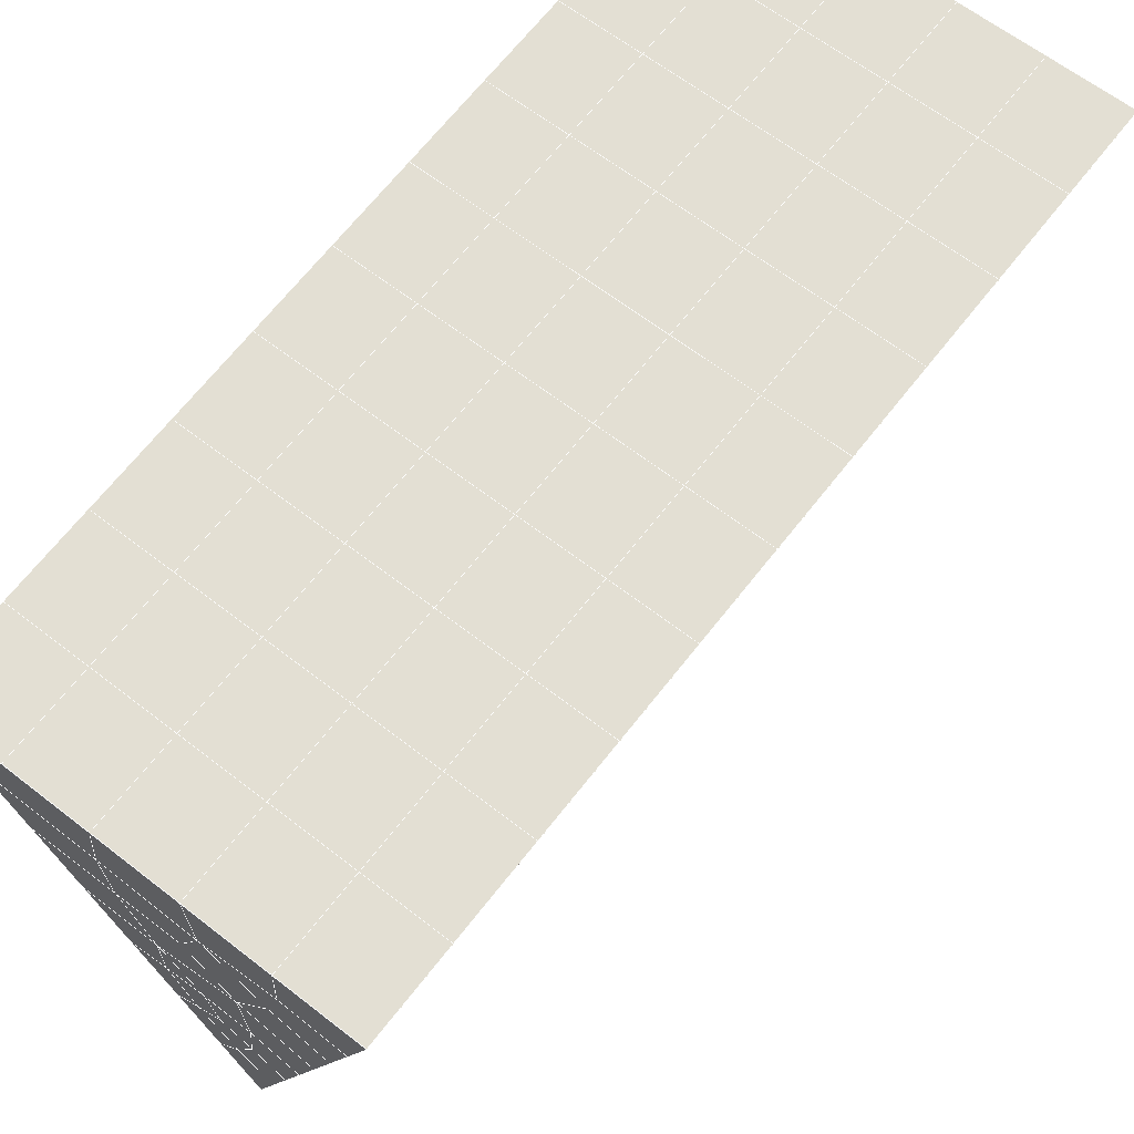
<metadata>
{"format":"obj","ext":"obj","renderer":"f3d","projection":"perspective","resolution":1024,"background":"white","views":[{"elev":62.8,"azim":38.3,"up":"+Y"}]}
</metadata>
<code>
v 49 20.95 20.7
v 51 20.95 20.7
v 50.89 19.01 20.57
v 49.04 18.7 20.54
v 49 20.8 22.9
v 51 20.8 22.9
v 49 20.65 25.09
v 51 20.65 25.09
v 49 20.49 27.29
v 51 20.49 27.29
v 49 20.34 29.48
v 51 20.34 29.48
v 49 20.19 31.68
v 51 20.19 31.68
v 49 20.03 33.87
v 51 20.03 33.87
v 49 19.88 36.06
v 51 19.88 36.07
v 49 19.73 38.26
v 51 19.73 38.26
v 49 19.57 40.45
v 51 19.57 40.45
v 49 19.42 42.65
v 51 19.42 42.65
v 48.58 17.26 42.5
v 50.89 17.09 42.49
v 48.54 15.27 42.36
v 50.12 15.36 42.36
v 49.04 13.06 42.2
v 51.13 13.74 42.25
v 49.84 11.39 42.09
v 51.02 11.38 42.09
v 49.96 9.913 41.98
v 50.69 9.403 41.95
v 49.26 9.336 41.94
v 49.99 7.731 41.83
v 48.57 8.731 41.9
v 49.29 6.594 41.75
v 48.57 8.885 39.71
v 49.29 6.747 39.56
v 48.57 9.038 37.51
v 49.29 6.9 37.36
v 48.57 9.192 35.32
v 49.29 7.054 35.17
v 48.57 9.345 33.12
v 49.29 7.208 32.97
v 48.57 9.499 30.93
v 49.29 7.361 30.78
v 48.57 9.652 28.73
v 49.29 7.514 28.58
v 48.57 9.806 26.54
v 49.29 7.668 26.39
v 48.57 9.959 24.34
v 49.29 7.822 24.19
v 48.57 10.11 22.15
v 49.29 7.975 22
v 48.57 10.27 19.95
v 49.29 8.128 19.81
v 50.01 10.64 19.98
v 50 8.75 19.85
v 51.43 10.27 19.95
v 50.71 8.128 19.81
v 51.43 10.11 22.15
v 50.71 7.975 22
v 51.43 9.959 24.34
v 50.71 7.821 24.2
v 51.43 9.806 26.54
v 50.71 7.668 26.39
v 51.43 9.652 28.73
v 50.71 7.515 28.58
v 51.43 9.499 30.93
v 50.71 7.361 30.78
v 51.43 9.345 33.12
v 50.71 7.208 32.97
v 51.43 9.192 35.32
v 50.71 7.054 35.17
v 51.43 9.038 37.51
v 50.71 6.901 37.36
v 51.43 8.885 39.71
v 50.71 6.747 39.56
v 51.43 8.731 41.9
v 50.71 6.594 41.75
v 52.14 10.87 42.05
v 52.14 11.02 39.86
v 52.14 11.18 37.66
v 52.14 11.33 35.47
v 52.14 11.48 33.27
v 52.14 11.64 31.08
v 52.14 11.79 28.88
v 52.14 11.94 26.69
v 52.14 12.1 24.49
v 52.14 12.25 22.3
v 52.14 12.4 20.11
v 50.04 13.26 20.16
v 47.86 12.4 20.1
v 47.86 12.25 22.3
v 47.86 12.1 24.49
v 47.86 11.94 26.69
v 47.86 11.79 28.88
v 47.86 11.64 31.08
v 47.86 11.48 33.27
v 47.86 11.33 35.47
v 47.86 11.18 37.66
v 47.86 11.02 39.86
v 47.86 10.87 42.05
v 48.84 11.17 42.07
v 50 4.456 41.6
v 50 4.61 39.41
v 50 4.763 37.21
v 50 4.917 35.02
v 50 5.07 32.82
v 50 5.223 30.63
v 50 5.377 28.43
v 50 5.53 26.24
v 50 5.684 24.05
v 50 5.837 21.85
v 50 5.991 19.66
v 51.49 15.28 20.31
v 52.86 14.54 20.25
v 52.19 17 20.43
v 53.57 16.68 20.4
v 52.62 18.98 20.56
v 54.29 18.82 20.55
v 53 20.95 20.7
v 55 20.95 20.7
v 53 20.8 22.9
v 55 20.8 22.9
v 53 20.65 25.09
v 55 20.65 25.09
v 53 20.49 27.29
v 55 20.49 27.29
v 53 20.34 29.48
v 55 20.34 29.48
v 53 20.19 31.68
v 55 20.19 31.68
v 53 20.03 33.87
v 55 20.03 33.87
v 53 19.88 36.06
v 55 19.88 36.07
v 53 19.73 38.26
v 55 19.73 38.26
v 53 19.57 40.45
v 55 19.57 40.45
v 53 19.42 42.65
v 55 19.42 42.65
v 52.76 17.47 42.51
v 54.29 17.28 42.5
v 52.24 15.73 42.39
v 53.57 15.14 42.35
v 52.86 13.01 42.2
v 47.14 13.01 42.2
v 46.43 15.14 42.35
v 45.71 17.28 42.5
v 47 19.42 42.65
v 47 19.57 40.45
v 47 19.73 38.26
v 47 19.88 36.06
v 47 20.03 33.87
v 47 20.19 31.68
v 47 20.34 29.48
v 47 20.49 27.29
v 47 20.65 25.09
v 47 20.8 22.9
v 47 20.95 20.7
v 47.23 19.03 20.57
v 48.83 15.47 20.32
v 50.46 16.94 20.42
v 47.14 14.54 20.25
v 47.14 14.39 22.45
v 47.14 14.23 24.64
v 47.14 14.08 26.84
v 47.14 13.93 29.03
v 47.14 13.77 31.23
v 47.14 13.62 33.42
v 47.14 13.47 35.62
v 47.14 13.31 37.81
v 47.14 13.16 40.01
v 52.86 14.39 22.45
v 52.86 14.23 24.64
v 52.86 14.08 26.84
v 52.86 13.93 29.03
v 52.86 13.77 31.23
v 52.86 13.62 33.42
v 52.86 13.47 35.62
v 52.86 13.31 37.81
v 52.86 13.16 40.01
v 53.57 15.3 40.16
v 53.57 15.45 37.96
v 53.57 15.6 35.77
v 53.57 15.76 33.57
v 53.57 15.91 31.38
v 53.57 16.07 29.18
v 53.57 16.22 26.99
v 53.57 16.37 24.79
v 53.57 16.53 22.6
v 54.29 17.44 40.31
v 54.29 17.59 38.11
v 54.29 17.74 35.92
v 54.29 17.9 33.72
v 54.29 18.05 31.53
v 54.29 18.2 29.33
v 54.29 18.36 27.14
v 54.29 18.51 24.94
v 54.29 18.66 22.75
v 47.79 17.33 20.45
v 46.43 16.68 20.4
v 46.43 16.53 22.6
v 46.43 16.37 24.79
v 46.43 16.22 26.99
v 46.43 16.07 29.18
v 46.43 15.91 31.38
v 46.43 15.76 33.57
v 46.43 15.6 35.77
v 46.43 15.45 37.96
v 46.43 15.3 40.16
v 45.71 18.82 20.55
v 45.71 18.66 22.75
v 45.71 18.51 24.94
v 45.71 18.36 27.14
v 45.71 18.2 29.33
v 45.71 18.05 31.53
v 45.71 17.9 33.72
v 45.71 17.74 35.92
v 45.71 17.59 38.11
v 45.71 17.44 40.3
v 45 20.95 20.7
v 45 20.8 22.9
v 45 20.65 25.09
v 45 20.49 27.29
v 45 20.34 29.48
v 45 20.19 31.68
v 45 20.03 33.87
v 45 19.88 36.06
v 45 19.73 38.26
v 45 19.57 40.45
v 45 19.42 42.65
v 49.96 9.913 41.98
v 49.84 11.39 42.09
v 49.04 13.06 42.2
v 47.14 13.01 42.2
v 47.14 13.16 40.01
v 47.86 11.02 39.86
v 48.57 8.885 39.71
v 49.29 6.747 39.56
v 49.29 6.594 41.75
v 50 4.456 41.6
v 50.71 6.594 41.75
v 50.71 6.747 39.56
v 51.43 8.885 39.71
v 51.43 8.731 41.9
v 52.14 10.87 42.05
v 51.02 11.38 42.09
v 51.13 13.74 42.25
v 48.84 11.17 42.07
v 47.86 10.87 42.05
v 48.57 8.731 41.9
v 49.99 7.731 41.83
v 50.69 9.403 41.95
v 49.26 9.336 41.94
v 48.57 9.038 37.51
v 47.86 11.18 37.66
v 47.14 13.31 37.81
v 46.43 15.45 37.96
v 46.43 15.3 40.16
v 46.43 15.14 42.35
v 48.54 15.27 42.36
v 52.24 15.73 42.39
v 50.89 17.09 42.49
v 50.12 15.36 42.36
v 52.86 13.01 42.2
v 52.14 11.02 39.86
v 51.43 9.038 37.51
v 50.71 6.901 37.36
v 50 4.61 39.41
v 45.71 17.28 42.5
v 45.71 17.44 40.3
v 45.71 17.59 38.11
v 45.71 17.74 35.92
v 46.43 15.6 35.77
v 47.14 13.47 35.62
v 47.86 11.33 35.47
v 52.76 17.47 42.51
v 53.57 15.14 42.35
v 53.57 15.3 40.16
v 52.86 13.16 40.01
v 52.86 13.31 37.81
v 52.14 11.18 37.66
v 52.14 11.33 35.47
v 51.43 9.192 35.32
v 51.43 9.345 33.12
v 50.71 7.208 32.97
v 50.71 7.054 35.17
v 50 4.917 35.02
v 50 4.763 37.21
v 49.29 6.9 37.36
v 54.29 17.28 42.5
v 53 19.42 42.65
v 51 19.42 42.65
v 48.58 17.26 42.5
v 55 19.42 42.65
v 55 19.57 40.45
v 55 19.73 38.26
v 55 19.88 36.07
v 54.29 17.74 35.92
v 54.29 17.9 33.72
v 53.57 15.76 33.57
v 53.57 15.91 31.38
v 52.86 13.77 31.23
v 52.86 13.93 29.03
v 52.14 11.79 28.88
v 52.14 11.94 26.69
v 51.43 9.806 26.54
v 51.43 9.959 24.34
v 50.71 7.821 24.2
v 50.71 7.668 26.39
v 50 5.53 26.24
v 50 5.377 28.43
v 49.29 7.514 28.58
v 49.29 7.361 30.78
v 48.57 9.499 30.93
v 48.57 9.345 33.12
v 47.86 11.48 33.27
v 48.57 9.192 35.32
v 49.29 7.208 32.97
v 50 5.223 30.63
v 50.71 7.515 28.58
v 51.43 9.652 28.73
v 52.14 11.64 31.08
v 52.86 13.62 33.42
v 53.57 15.6 35.77
v 54.29 17.59 38.11
v 53 19.73 38.26
v 53 19.57 40.45
v 54.29 17.44 40.3
v 53.57 15.45 37.96
v 52.86 13.47 35.62
v 52.14 11.48 33.27
v 51.43 9.499 30.93
v 50.71 7.361 30.78
v 50 5.07 32.82
v 49.29 7.054 35.17
v 51 19.57 40.45
v 49 19.42 42.65
v 45 19.42 42.65
v 45 19.57 40.45
v 45 19.73 38.26
v 45 19.88 36.06
v 45.71 17.9 33.72
v 46.43 15.76 33.57
v 47.14 13.62 33.42
v 47 19.57 40.45
v 49 19.57 40.45
v 51 19.73 38.26
v 53 19.88 36.06
v 55 20.03 33.87
v 54.29 18.05 31.53
v 53.57 16.07 29.18
v 52.86 14.08 26.84
v 52.14 12.1 24.49
v 51.43 10.11 22.15
v 50.71 7.975 22
v 50 5.684 24.05
v 49.29 7.668 26.39
v 48.57 9.652 28.73
v 47.86 11.64 31.08
v 47.14 13.77 31.23
v 47.86 11.79 28.88
v 48.57 9.806 26.54
v 49.29 7.822 24.19
v 50 5.837 21.85
v 50.71 8.128 19.81
v 51.43 10.27 19.95
v 52.14 12.25 22.3
v 52.86 14.23 24.64
v 53.57 16.22 26.99
v 54.29 18.2 29.33
v 55 20.19 31.68
v 53 20.03 33.87
v 51 19.88 36.06
v 49 19.73 38.26
v 47 19.42 42.65
v 50 5.991 19.66
v 49.29 8.128 19.81
v 49.29 7.975 22
v 48.57 10.11 22.15
v 48.57 9.959 24.34
v 47.86 12.1 24.49
v 47.86 11.94 26.69
v 47.14 14.08 26.84
v 47.14 13.93 29.03
v 46.43 16.07 29.18
v 46.43 15.91 31.38
v 50 8.75 19.85
v 50.01 10.64 19.98
v 52.14 12.4 20.1
v 52.86 14.39 22.45
v 53.57 16.37 24.79
v 54.29 18.36 27.14
v 55 20.34 29.48
v 53 20.19 31.68
v 51 20.03 33.87
v 49 19.88 36.06
v 47 19.73 38.26
v 47 19.88 36.06
v 45 20.03 33.87
v 45.71 18.05 31.53
v 48.57 10.27 19.95
v 47.86 12.25 22.3
v 47.14 14.23 24.64
v 46.43 16.22 26.99
v 45.71 18.2 29.33
v 45 20.19 31.68
v 47 20.03 33.87
v 49 20.03 33.87
v 47 20.19 31.68
v 45 20.34 29.48
v 45.71 18.36 27.14
v 46.43 16.37 24.79
v 47.14 14.39 22.45
v 47.86 12.4 20.1
v 50.04 13.26 20.16
v 52.86 14.54 20.25
v 53.57 16.53 22.6
v 54.29 18.51 24.94
v 55 20.49 27.29
v 53 20.34 29.48
v 51 20.19 31.68
v 49 20.19 31.68
v 47 20.34 29.48
v 45 20.49 27.29
v 45.71 18.51 24.94
v 46.43 16.53 22.6
v 47.14 14.54 20.25
v 51.49 15.28 20.31
v 53.57 16.68 20.4
v 54.29 18.66 22.75
v 55 20.65 25.09
v 53 20.49 27.29
v 51 20.34 29.48
v 49 20.34 29.48
v 47 20.49 27.29
v 45 20.65 25.09
v 45.71 18.66 22.75
v 46.43 16.68 20.4
v 48.83 15.47 20.32
v 55 20.95 20.7
v 53 20.95 20.7
v 52.62 18.98 20.56
v 50.89 19.01 20.57
v 50.46 16.94 20.42
v 52.19 17 20.43
v 54.29 18.82 20.55
v 55 20.8 22.9
v 53 20.8 22.9
v 53 20.65 25.09
v 51 20.65 25.09
v 49 20.65 25.09
v 47 20.65 25.09
v 45 20.8 22.9
v 45.71 18.82 20.55
v 47.79 17.33 20.45
v 51 20.49 27.29
v 49 20.49 27.29
v 51 20.8 22.9
v 51 20.95 20.7
v 49 20.8 22.9
v 47 20.8 22.9
v 45 20.95 20.7
v 47.23 19.03 20.57
v 49.04 18.7 20.54
v 49 20.95 20.7
v 47 20.95 20.7
f 1 2 3
f 1 3 4
f 5 6 2
f 5 2 1
f 7 8 6
f 7 6 5
f 9 10 8
f 9 8 7
f 11 12 10
f 11 10 9
f 13 14 12
f 13 12 11
f 15 16 14
f 15 14 13
f 17 18 16
f 17 16 15
f 19 20 18
f 19 18 17
f 21 22 20
f 21 20 19
f 23 24 22
f 23 22 21
f 25 26 24
f 25 24 23
f 27 28 26
f 27 26 25
f 29 30 28
f 29 28 27
f 31 32 30
f 31 30 29
f 33 34 32
f 33 32 31
f 35 36 34
f 35 34 33
f 37 38 36
f 37 36 35
f 39 40 38
f 39 38 37
f 41 42 40
f 41 40 39
f 43 44 42
f 43 42 41
f 45 46 44
f 45 44 43
f 47 48 46
f 47 46 45
f 49 50 48
f 49 48 47
f 51 52 50
f 51 50 49
f 53 54 52
f 53 52 51
f 55 56 54
f 55 54 53
f 57 58 56
f 57 56 55
f 59 60 58
f 59 58 57
f 61 62 60
f 61 60 59
f 63 64 62
f 63 62 61
f 65 66 64
f 65 64 63
f 67 68 66
f 67 66 65
f 69 70 68
f 69 68 67
f 71 72 70
f 71 70 69
f 73 74 72
f 73 72 71
f 75 76 74
f 75 74 73
f 77 78 76
f 77 76 75
f 79 80 78
f 79 78 77
f 81 82 80
f 81 80 79
f 34 36 82
f 34 82 81
f 81 83 32
f 81 32 34
f 79 84 83
f 79 83 81
f 77 85 84
f 77 84 79
f 75 86 85
f 75 85 77
f 73 87 86
f 73 86 75
f 71 88 87
f 71 87 73
f 69 89 88
f 69 88 71
f 67 90 89
f 67 89 69
f 65 91 90
f 65 90 67
f 63 92 91
f 63 91 65
f 61 93 92
f 61 92 63
f 59 94 93
f 59 93 61
f 57 95 94
f 57 94 59
f 55 96 95
f 55 95 57
f 53 97 96
f 53 96 55
f 51 98 97
f 51 97 53
f 49 99 98
f 49 98 51
f 47 100 99
f 47 99 49
f 45 101 100
f 45 100 47
f 43 102 101
f 43 101 45
f 41 103 102
f 41 102 43
f 39 104 103
f 39 103 41
f 37 105 104
f 37 104 39
f 35 106 105
f 35 105 37
f 33 31 106
f 33 106 35
f 107 82 36
f 107 36 38
f 108 80 82
f 108 82 107
f 109 78 80
f 109 80 108
f 110 76 78
f 110 78 109
f 111 74 76
f 111 76 110
f 112 72 74
f 112 74 111
f 113 70 72
f 113 72 112
f 114 68 70
f 114 70 113
f 115 66 68
f 115 68 114
f 116 64 66
f 116 66 115
f 117 62 64
f 117 64 116
f 58 60 62
f 58 62 117
f 116 56 58
f 116 58 117
f 115 54 56
f 115 56 116
f 114 52 54
f 114 54 115
f 113 50 52
f 113 52 114
f 112 48 50
f 112 50 113
f 111 46 48
f 111 48 112
f 110 44 46
f 110 46 111
f 109 42 44
f 109 44 110
f 108 40 42
f 108 42 109
f 107 38 40
f 107 40 108
f 118 119 93
f 118 93 94
f 120 121 119
f 120 119 118
f 122 123 121
f 122 121 120
f 124 125 123
f 124 123 122
f 126 127 125
f 126 125 124
f 128 129 127
f 128 127 126
f 130 131 129
f 130 129 128
f 132 133 131
f 132 131 130
f 134 135 133
f 134 133 132
f 136 137 135
f 136 135 134
f 138 139 137
f 138 137 136
f 140 141 139
f 140 139 138
f 142 143 141
f 142 141 140
f 144 145 143
f 144 143 142
f 146 147 145
f 146 145 144
f 148 149 147
f 148 147 146
f 30 150 149
f 30 149 148
f 32 83 150
f 32 150 30
f 29 151 105
f 29 105 106
f 27 152 151
f 27 151 29
f 25 153 152
f 25 152 27
f 23 154 153
f 23 153 25
f 21 155 154
f 21 154 23
f 19 156 155
f 19 155 21
f 17 157 156
f 17 156 19
f 15 158 157
f 15 157 17
f 13 159 158
f 13 158 15
f 11 160 159
f 11 159 13
f 9 161 160
f 9 160 11
f 7 162 161
f 7 161 9
f 5 163 162
f 5 162 7
f 1 164 163
f 1 163 5
f 4 165 164
f 4 164 1
f 94 166 167
f 94 167 118
f 95 168 166
f 95 166 94
f 96 169 168
f 96 168 95
f 97 170 169
f 97 169 96
f 98 171 170
f 98 170 97
f 99 172 171
f 99 171 98
f 100 173 172
f 100 172 99
f 101 174 173
f 101 173 100
f 102 175 174
f 102 174 101
f 103 176 175
f 103 175 102
f 104 177 176
f 104 176 103
f 105 151 177
f 105 177 104
f 178 92 93
f 178 93 119
f 179 91 92
f 179 92 178
f 180 90 91
f 180 91 179
f 181 89 90
f 181 90 180
f 182 88 89
f 182 89 181
f 183 87 88
f 183 88 182
f 184 86 87
f 184 87 183
f 185 85 86
f 185 86 184
f 186 84 85
f 186 85 185
f 150 83 84
f 150 84 186
f 186 187 149
f 186 149 150
f 185 188 187
f 185 187 186
f 184 189 188
f 184 188 185
f 183 190 189
f 183 189 184
f 182 191 190
f 182 190 183
f 181 192 191
f 181 191 182
f 180 193 192
f 180 192 181
f 179 194 193
f 179 193 180
f 178 195 194
f 178 194 179
f 119 121 195
f 119 195 178
f 187 196 147
f 187 147 149
f 188 197 196
f 188 196 187
f 189 198 197
f 189 197 188
f 190 199 198
f 190 198 189
f 191 200 199
f 191 199 190
f 192 201 200
f 192 200 191
f 193 202 201
f 193 201 192
f 194 203 202
f 194 202 193
f 195 204 203
f 195 203 194
f 121 123 204
f 121 204 195
f 196 143 145
f 196 145 147
f 197 141 143
f 197 143 196
f 198 139 141
f 198 141 197
f 199 137 139
f 199 139 198
f 200 135 137
f 200 137 199
f 201 133 135
f 201 135 200
f 202 131 133
f 202 133 201
f 203 129 131
f 203 131 202
f 204 127 129
f 204 129 203
f 123 125 127
f 123 127 204
f 166 205 4
f 166 4 167
f 168 206 205
f 168 205 166
f 169 207 206
f 169 206 168
f 170 208 207
f 170 207 169
f 171 209 208
f 171 208 170
f 172 210 209
f 172 209 171
f 173 211 210
f 173 210 172
f 174 212 211
f 174 211 173
f 175 213 212
f 175 212 174
f 176 214 213
f 176 213 175
f 177 215 214
f 177 214 176
f 151 152 215
f 151 215 177
f 144 24 26
f 144 26 146
f 142 22 24
f 142 24 144
f 140 20 22
f 140 22 142
f 138 18 20
f 138 20 140
f 136 16 18
f 136 18 138
f 134 14 16
f 134 16 136
f 132 12 14
f 132 14 134
f 130 10 12
f 130 12 132
f 128 8 10
f 128 10 130
f 126 6 8
f 126 8 128
f 124 2 6
f 124 6 126
f 122 3 2
f 122 2 124
f 120 167 3
f 120 3 122
f 206 216 165
f 206 165 205
f 207 217 216
f 207 216 206
f 208 218 217
f 208 217 207
f 209 219 218
f 209 218 208
f 210 220 219
f 210 219 209
f 211 221 220
f 211 220 210
f 212 222 221
f 212 221 211
f 213 223 222
f 213 222 212
f 214 224 223
f 214 223 213
f 215 225 224
f 215 224 214
f 152 153 225
f 152 225 215
f 216 226 164
f 216 164 165
f 217 227 226
f 217 226 216
f 218 228 227
f 218 227 217
f 219 229 228
f 219 228 218
f 220 230 229
f 220 229 219
f 221 231 230
f 221 230 220
f 222 232 231
f 222 231 221
f 223 233 232
f 223 232 222
f 224 234 233
f 224 233 223
f 225 235 234
f 225 234 224
f 153 236 235
f 153 235 225
f 227 163 164
f 227 164 226
f 228 162 163
f 228 163 227
f 229 161 162
f 229 162 228
f 230 160 161
f 230 161 229
f 231 159 160
f 231 160 230
f 232 158 159
f 232 159 231
f 233 157 158
f 233 158 232
f 234 156 157
f 234 157 233
f 235 155 156
f 235 156 234
f 236 154 155
f 236 155 235
f 28 30 148
f 28 148 26
f 167 4 3
f 4 205 165
f 120 118 167
f 154 236 153
f 148 146 26
f 31 29 106
l 237 238
l 238 239
l 239 240
l 240 241
l 241 242
l 242 243
l 243 244
l 244 245
l 245 246
l 246 247
l 247 248
l 248 249
l 249 250
l 250 251
l 251 252
l 252 253
l 253 239
l 239 254
l 254 255
l 255 256
l 256 245
l 245 257
l 257 247
l 247 250
l 250 258
l 258 252
l 252 238
l 238 254
l 254 259
l 259 237
l 237 258
l 258 257
l 257 259
l 259 256
l 256 243
l 243 260
l 260 261
l 261 262
l 262 263
l 263 264
l 264 265
l 265 266
l 266 239
l 253 267
l 267 268
l 268 269
l 269 253
l 253 270
l 270 251
l 251 271
l 271 249
l 249 272
l 272 273
l 273 248
l 248 274
l 274 246
l 240 265
l 265 275
l 275 276
l 276 277
l 277 278
l 278 279
l 279 280
l 280 281
l 281 261
l 261 242
l 242 255
l 255 240
l 268 282
l 282 267
l 267 283
l 283 284
l 284 285
l 285 286
l 286 287
l 287 288
l 288 289
l 289 290
l 290 291
l 291 292
l 292 293
l 293 294
l 294 295
l 295 244
l 244 274
l 274 294
l 294 273
l 273 292
l 292 289
l 289 272
l 272 287
l 287 271
l 271 285
l 285 270
l 270 283
l 283 296
l 296 282
l 282 297
l 297 298
l 298 268
l 268 299
l 299 266
l 266 269
l 300 301
l 301 302
l 302 303
l 303 304
l 304 305
l 305 306
l 306 307
l 307 308
l 308 309
l 309 310
l 310 311
l 311 312
l 312 313
l 313 314
l 314 315
l 315 316
l 316 317
l 317 318
l 318 319
l 319 320
l 320 321
l 321 322
l 322 281
l 281 323
l 323 321
l 321 324
l 324 319
l 319 325
l 325 317
l 317 326
l 326 315
l 315 312
l 312 327
l 327 310
l 310 328
l 328 308
l 308 329
l 329 306
l 306 330
l 330 304
l 304 331
l 331 302
l 302 332
l 332 333
l 333 297
l 297 300
l 300 296
l 296 334
l 334 331
l 331 335
l 335 330
l 330 336
l 336 329
l 329 337
l 337 328
l 328 338
l 338 327
l 327 326
l 326 339
l 339 325
l 325 340
l 340 324
l 324 341
l 341 323
l 323 260
l 260 295
l 295 341
l 341 293
l 293 340
l 340 291
l 291 339
l 339 338
l 338 290
l 290 337
l 337 288
l 288 336
l 336 286
l 286 335
l 335 284
l 284 334
l 334 301
l 301 333
l 333 342
l 342 298
l 298 343
l 343 299
l 299 275
l 275 344
l 344 345
l 345 346
l 346 347
l 347 278
l 278 348
l 348 349
l 349 350
l 350 280
l 280 262
l 262 241
l 241 264
l 264 276
l 276 345
l 345 351
l 351 352
l 352 342
l 342 353
l 353 332
l 332 354
l 354 303
l 303 355
l 355 305
l 305 356
l 356 307
l 307 357
l 357 309
l 309 358
l 358 311
l 311 359
l 359 313
l 313 360
l 360 361
l 361 314
l 314 362
l 362 316
l 316 363
l 363 318
l 318 364
l 364 320
l 320 365
l 365 322
l 322 350
l 350 366
l 366 365
l 365 367
l 367 364
l 364 368
l 368 363
l 363 369
l 369 362
l 362 370
l 370 361
l 361 371
l 371 372
l 372 360
l 360 373
l 373 359
l 359 374
l 374 358
l 358 375
l 375 357
l 357 376
l 376 356
l 356 377
l 377 355
l 355 378
l 378 354
l 354 379
l 379 353
l 353 380
l 380 352
l 352 343
l 343 381
l 381 275
l 382 383
l 383 384
l 384 385
l 385 386
l 386 387
l 387 388
l 388 389
l 389 390
l 390 391
l 391 392
l 392 366
l 366 390
l 390 367
l 367 388
l 388 368
l 368 386
l 386 369
l 369 384
l 384 370
l 370 382
l 382 371
l 371 393
l 393 394
l 394 372
l 372 395
l 395 373
l 373 396
l 396 374
l 374 397
l 397 375
l 375 398
l 398 376
l 376 399
l 399 377
l 377 400
l 400 378
l 378 401
l 401 379
l 379 402
l 402 380
l 380 403
l 403 404
l 404 347
l 347 405
l 405 348
l 348 406
l 406 392
l 392 349
l 349 279
l 279 263
l 263 277
l 277 346
l 346 403
l 403 351
l 351 381
l 381 344
l 393 383
l 383 407
l 407 385
l 385 408
l 408 387
l 387 409
l 409 389
l 389 410
l 410 391
l 391 411
l 411 406
l 406 412
l 412 405
l 405 413
l 413 404
l 404 402
l 402 414
l 414 413
l 413 415
l 415 412
l 412 416
l 416 411
l 411 417
l 417 410
l 410 418
l 418 409
l 409 419
l 419 408
l 408 420
l 420 407
l 407 394
l 394 421
l 421 395
l 395 422
l 422 396
l 396 423
l 423 397
l 397 424
l 424 398
l 398 425
l 425 399
l 399 426
l 426 400
l 400 427
l 427 401
l 401 414
l 414 428
l 428 415
l 415 429
l 429 416
l 416 430
l 430 417
l 417 431
l 431 418
l 418 432
l 432 419
l 419 433
l 433 420
l 420 421
l 421 434
l 434 422
l 422 435
l 435 423
l 423 436
l 436 424
l 424 437
l 437 425
l 425 438
l 438 426
l 426 439
l 439 427
l 427 428
l 428 440
l 440 429
l 429 441
l 441 430
l 430 442
l 442 431
l 431 443
l 443 432
l 432 444
l 444 433
l 433 445
l 445 421
l 446 447
l 447 448
l 448 449
l 449 450
l 450 451
l 451 448
l 448 452
l 452 446
l 446 453
l 453 454
l 454 455
l 455 456
l 456 457
l 457 458
l 458 442
l 442 459
l 459 443
l 443 460
l 460 444
l 444 461
l 461 445
l 445 450
l 450 434
l 434 451
l 451 435
l 435 452
l 452 436
l 436 453
l 453 437
l 437 455
l 455 438
l 438 462
l 462 463
l 463 440
l 440 439
l 439 462
l 462 456
l 456 464
l 464 454
l 454 447
l 447 465
l 465 464
l 464 466
l 466 457
l 457 463
l 463 441
l 441 458
l 458 467
l 467 459
l 459 468
l 468 460
l 460 469
l 469 461
l 461 470
l 470 471
l 471 465
l 465 449
l 449 470
l 470 469
l 469 472
l 472 467
l 467 466
l 466 471
l 471 472
l 472 468
l 470 450

</code>
